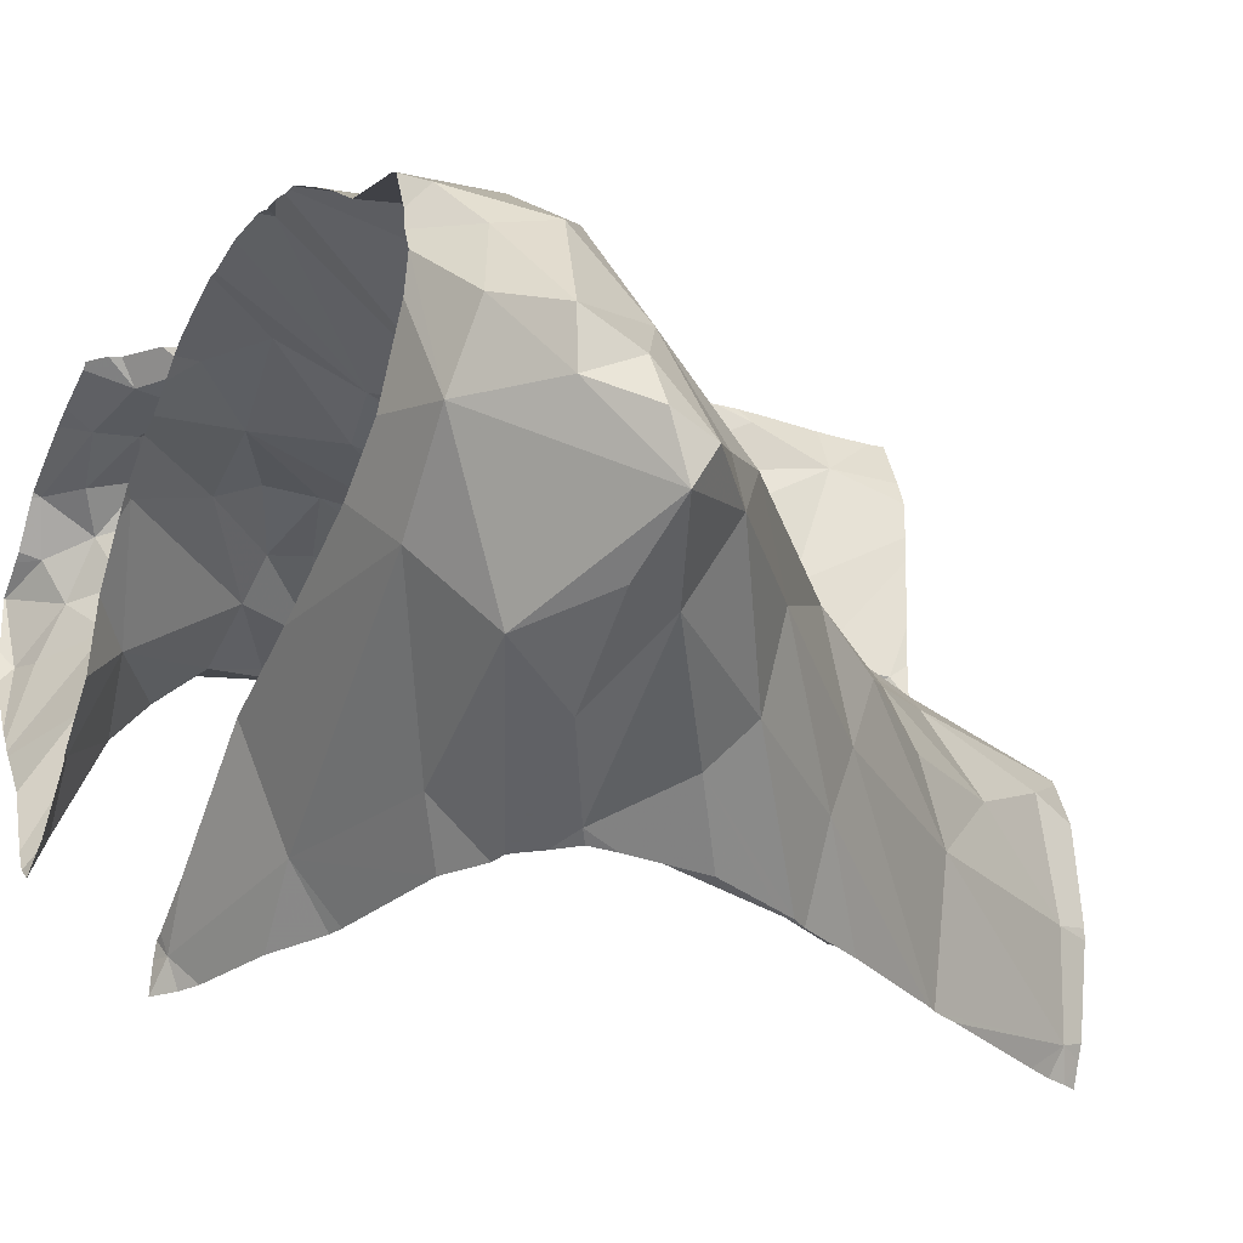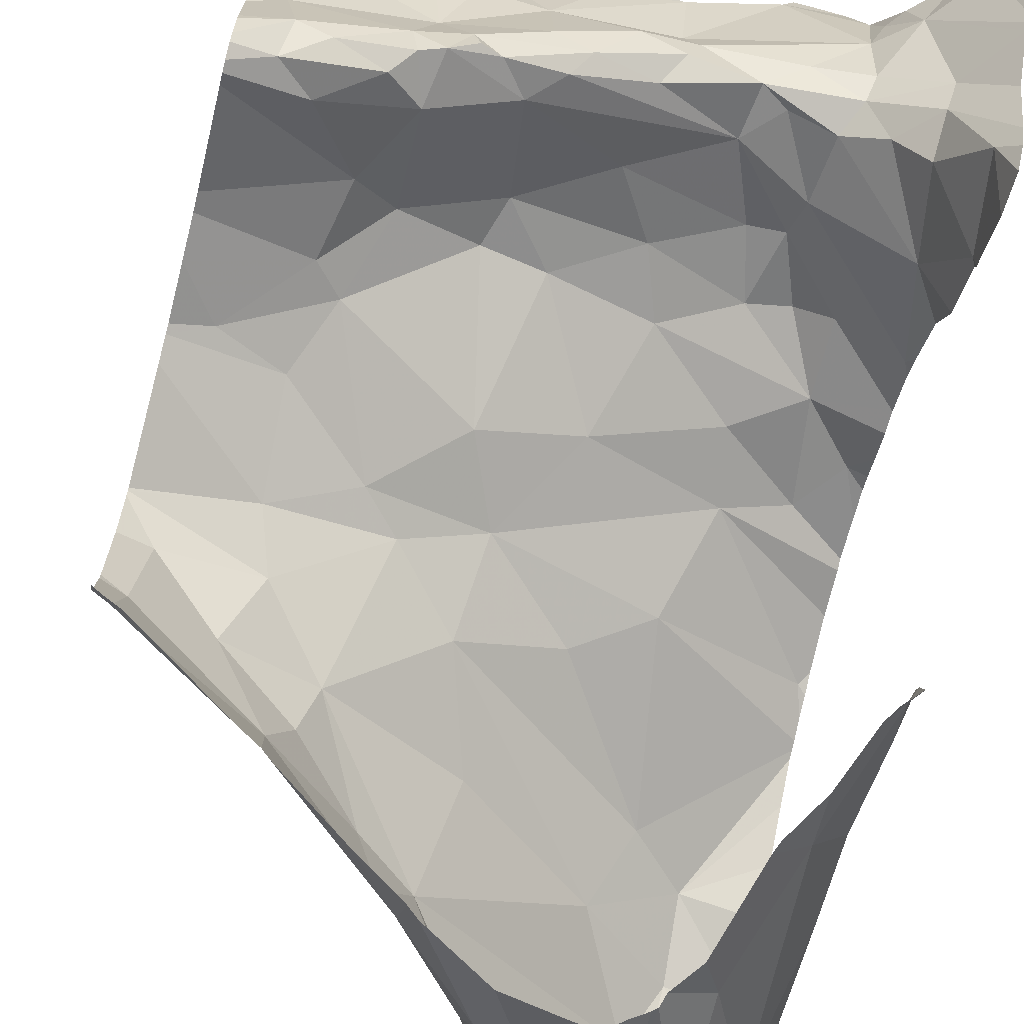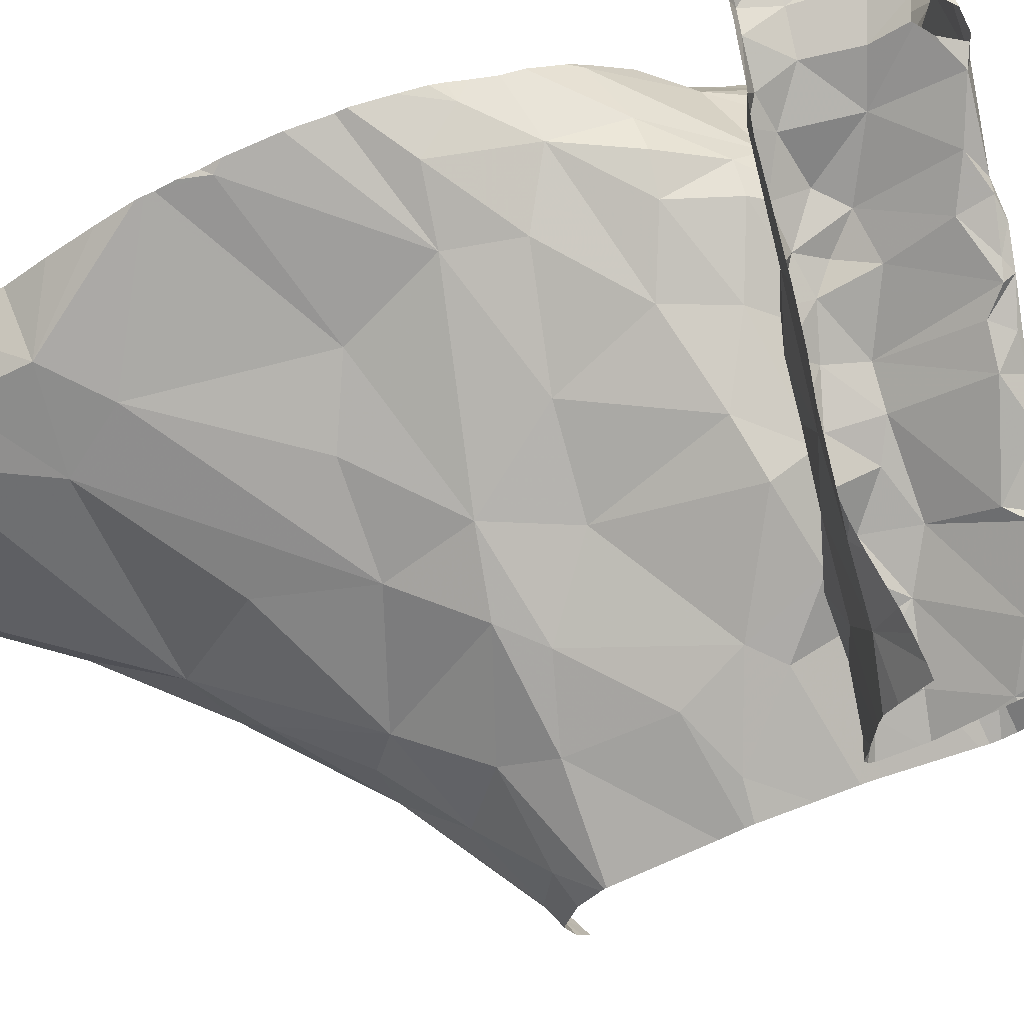
<metadata>
{"format":"obj","ext":"obj","renderer":"f3d","projection":"perspective","resolution":1024,"background":"white","views":[{"elev":-26.6,"azim":157.7,"up":"+Y"},{"elev":-73.6,"azim":-14.0,"up":"+Y"},{"elev":73.7,"azim":-110.5,"up":"+Y"}]}
</metadata>
<code>
v -59.96 299 502.2
v -59.15 299 502.2
v -59.12 299 502.3
v -59.11 299.9 503
v -59.1 299 502.3
v -59.67 299 502
v -59.16 299.9 503
v -59.14 299.8 503
v -59.09 299.9 503
v -59.2 299.8 503
v -59.23 299.9 502.9
v -59.08 299.8 503.1
v -59.1 299.7 503.1
v -59.11 299.7 503.1
v -59.14 299.6 502.9
v -59.18 299.8 503
v -60.03 299 502.2
v -59.08 299 502.3
v -59.12 299.4 501.5
v -59.19 299.4 501.5
v -59.14 299.5 501.6
v -59.34 299.3 501.5
v -59.31 299.2 501.5
v -59.37 299.2 501.5
v -59.19 299.3 501.5
v -59.26 299.3 501.4
v -59.25 299.3 501.5
v -59.28 299.2 501.5
v -59.28 299.4 501.5
v -59.11 299.3 501.6
v -59.4 299.3 501.6
v -59.27 299.2 501.6
v -59.33 299.2 501.6
v -59.08 299 502.3
v -59.23 299.5 501.6
v -59.2 299.5 501.5
v -59.1 299.5 501.6
v -59.19 299.6 501.7
v -59.55 300 502.6
v -59.22 299.8 503
v -59.48 299.2 501.7
v -59.19 299.1 501.6
v -59.11 299.2 501.7
v -59.47 299.1 501.7
v -59.42 299.1 501.8
v -59.27 299.1 501.7
v -59.36 300 502.7
v -59.57 299.3 501.8
v -59.32 299.5 501.8
v -59.11 299.4 502.9
v -59.94 300 502.6
v -59.83 300 502.6
v -59.8 300 502.6
v -59.2 299.6 501.8
v -59.5 299.6 502.8
v -59.37 299.7 502.9
v -59.08 299.5 502.7
v -59.15 299.5 502.8
v -59.87 300 502.6
v -59.13 299.9 502.9
v -59.36 300 502.9
v -59.35 299.9 502.8
v -59.6 299.1 501.9
v -59.29 300 502.9
v -59.66 299.3 501.9
v -59.62 299.2 501.9
v -59.28 299.6 501.8
v -59.2 299.1 501.9
v -59.29 300 502.9
v -59.38 299.7 502.8
v -59.27 299.7 502.7
v -59.33 299.7 502.8
v -59.26 299.6 502.8
v -59.13 299.6 502.7
v -59.32 299 501.8
v -59.53 299.5 501.9
v -59.31 300 502.9
v -60.02 299 502.2
v -59.59 299.5 502.1
v -59.83 299 502.1
v -59.32 299.6 502.1
v -59.44 299.9 502.9
v -59.39 299.8 502.7
v -59.43 299.8 502.8
v -59.76 299.8 502.9
v -59.82 299.8 502.8
v -59.7 299.8 502.9
v -59.75 299.8 502.9
v -59.95 299.7 502.8
v -60.03 299.6 502.8
v -59.87 299.7 502.7
v -59.19 299 502.1
v -59.66 299.7 502.9
v -59.59 299.9 502.9
v -59.65 299.8 502.9
v -59.25 300 502.9
v -59.74 299.4 502
v -59.14 299.1 502.1
v -59.09 299.8 502.1
v -59.76 299.3 502
v -59.2 299.6 502.8
v -59.26 300 502.9
v -59.32 300 502.9
v -59.8 299.2 502
v -59.43 299.6 502.1
v -59.79 299 502.1
v -59.08 299.8 503.1
v -59.08 299.4 502.8
v -59.98 299.6 502.8
v -59.2 299 502.1
v -59.87 299.5 502.2
v -59.69 299.5 502.2
v -59.84 299.4 502.1
v -59.08 299.5 501.6
v -59.08 299.4 502.9
v -59.27 299.7 502.3
v -60.02 299.7 502.8
v -59.08 299.9 503
v -59.97 299.4 502.8
v -59.92 299.5 502.7
v -59.79 299.5 502.8
v -59.84 299.5 502.8
v -59.08 299.6 501.6
v -59.08 299.6 501.6
v -59.96 299.5 502.8
v -59.15 299.6 502.9
v -59.24 299.7 502.9
v -59.47 299.7 502.9
v -59.59 299.6 502.9
v -59.71 299.5 502.8
v -59.74 299.5 502.8
v -59.75 299.6 502.8
v -59.67 299.6 502.8
v -59.78 299.5 502.8
v -59.23 299.7 502.9
v -59.65 299.6 502.9
v -59.54 299.7 502.9
v -59.62 299.6 502.8
v -59.82 299.5 502.8
v -59.79 299.7 502.8
v -59.92 299.7 502.8
v -59.98 299.7 502.8
v -59.9 299.7 502.9
v -59.81 299.5 502.8
v -59.81 299.7 502.9
v -59.86 299.8 502.9
v -59.91 299.5 502.8
v -59.73 299.8 502.9
v -59.85 299.8 502.8
v -59.8 299.7 502.7
v -59.33 299.9 502.7
v -59.51 299.8 502.8
v -59.5 299.9 502.9
v -59.22 300 502.9
v -59.29 300 502.8
v -59.5 299.9 502.9
v -59.2 299.9 502.9
v -59.57 299.9 502.9
v -59.27 299.9 502.7
v -59.53 299.9 502.9
v -59.47 299.9 502.9
v -59.17 299.9 502.9
v -59.12 299.9 502.9
v -59.24 299.8 502.9
v -59.48 299.8 502.9
v -59.46 299.7 502.9
v -59.31 299.7 502.9
v -59.2 299.9 502.8
v -59.14 300 502.8
v -59.34 299.9 502.9
v -59.63 299.9 502.9
v -59.6 299.8 502.7
v -59.6 299.9 502.9
v -59.25 300 502.9
v -59.8 299 502.1
v -59.99 299 502.2
v -59.69 299.8 502.8
v -59.67 299.7 502.7
v -59.88 299.3 502.1
v -60 299.2 502.2
v -59.25 300 502.9
v -60.01 299.1 502.2
v -59.29 300 502.9
v -59.09 299.1 502.3
v -59.31 299 501.8
v -59.98 299.3 502.2
v -59.57 299.6 502.2
v -59.12 300 502.7
v -59.17 299.8 502.3
v -59.79 299 502.1
v -59.47 299 501.8
v -59.08 299.5 501.6
v -59.08 299.6 503
v -59.75 299.5 502.3
v -59.11 299.8 502.4
v -59.63 299.6 502.3
v -59.88 299.5 502.4
v -59.08 299.9 503
v -59.33 299 501.8
v -59.24 299 501.9
v -59.97 299.6 502.7
v -59.28 299.7 502.7
v -59.65 299.7 502.6
v -59.46 299.7 502.6
v -59.58 299.7 502.6
v -59.49 299.9 502.6
v -59.4 299.9 502.7
v -59.73 299.7 502.6
v -59.66 299.8 502.6
v -59.08 299.7 503.1
v -59.99 299.6 502.6
v -59.08 299.8 503.1
v -59.47 299.8 502.7
v -59.46 299.8 502.7
v -59.52 299.8 502.6
v -59.32 299.9 502.7
v -59.19 300 502.7
v -59.23 300 502.7
v -59.08 299.6 503
v -59.08 299.6 503.1
v -59.1 300 502.7
v -59.08 299.6 503
v -59.08 299.5 503
v -59.62 300 502.6
v -59.83 299.6 502.5
v -59.37 299 501.8
v -59.47 299.6 502.4
v -59.08 299.5 501.6
v -60.01 299.7 502.6
v -59.79 299.6 502.6
v -59.52 299.7 502.7
v -59.08 299.8 503.1
v -59.24 299.8 502.6
v -59.19 299.8 502.5
v -59.34 299.7 502.7
v -59.85 300 502.6
v -59.94 299.9 502.6
v -59.77 299.8 502.6
v -59.65 299.8 502.6
v -59.09 299.7 502.5
v -59.9 299.8 502.6
v -59.84 299.7 502.6
v -59.92 299.7 502.6
v -59.67 299.7 502.6
v -59.87 299.5 502.5
v -59.92 299.6 502.6
v -59.88 299.6 502.6
v -59.8 299.7 502.6
v -59.19 299.7 502.6
v -59.96 299.6 502.6
v -59.78 299.7 502.6
v -59.72 299.7 502.7
v -59.31 299.7 502.6
v -59.42 299.7 502.5
v -59.59 299.8 502.7
v -59.69 299.9 502.6
v -59.08 299.9 503
v -59.57 299.8 502.6
v -59.52 299.8 502.7
v -59.85 299.5 502.6
v -59.28 299 501.9
v -59.27 299 501.9
v -59.27 299 501.9
v -59.29 299.7 502.4
v -59.58 299 501.9
v -59.08 299.9 503.1
v -59.59 299 501.9
v -59.98 299.5 502.4
v -59.29 299.9 502.7
v -59.55 299 501.9
v -60.03 299.6 502.8
v -60.03 299.6 502.8
v -60.03 299.4 502.8
v -60.03 299.4 502.8
v -60.03 299.6 502.8
v -60.03 299.6 502.8
v -60.03 299.6 502.8
v -60.03 299.6 502.7
v -60.03 299.7 502.8
v -60.03 299.7 502.8
v -60.03 299.5 502.8
v -60.03 299.5 502.8
v -60.03 299.4 502.8
v -60.03 299.4 502.8
v -60.03 299.4 502.2
v -60.03 299.4 502.2
v -60.03 299.4 502.2
v -60.03 299.4 502.4
v -60.03 299.7 502.6
v -60.03 299.7 502.6
v -60.03 299.6 502.6
v -60.03 299.9 502.5
v -60.03 299.8 502.5
v -60.03 299.6 502.6
v -60.03 299.6 502.6
v -60.03 299.6 502.6
v -59.25 300 502.9
v -60.03 299.1 502.2
v -60.03 299.2 502.2
v -60.03 299.1 502.2
v -60.03 299.2 502.2
v -60.03 299.3 502.2
v -59.69 300 502.6
v -60.03 299.4 502.4
v -60.03 299.5 502.4
v -60.03 299.5 502.5
v -60.03 299.6 502.6
v -60.03 299.8 502.5
v -60.03 299.9 502.6
v -60.03 299.5 502.6
v -60.03 299.4 502.6
v -60.03 299.4 502.7
v -59.08 299.5 502.7
v -59.08 299.3 501.7
v -59.08 299.4 501.6
v -59.08 299.3 501.8
v -59.08 299.6 501.8
v -59.08 299.7 501.8
v -59.08 299.6 501.7
v -59.08 299.7 501.9
v -59.08 299.7 502
v -59.08 299.7 502
v -59.08 299.7 502
v -59.08 299.4 502.9
v -59.08 299.8 502
v -59.08 299.8 502
v -59.08 299.2 502.1
v -59.08 299.2 501.9
v -59.08 299.8 502.1
v -59.08 299.8 502.2
v -59.08 299.4 502.9
v -59.08 299.5 503
v -59.08 300 502.8
v -59.08 300 502.8
v -59.08 300 502.9
v -59.08 299.1 502.2
v -59.08 299.8 502.2
v -59.08 299.8 502.2
v -59.08 299.8 502.3
v -59.08 299.5 502.7
v -59.08 299.6 502.6
v -59.08 299.5 502.7
v -59.08 299.7 502.6
v -59.08 299.7 502.5
v -59.08 299.7 502.5
v -59.08 299.1 502.3
v -59.08 299.8 502.4
v -59.08 299.8 502.3
v -59.34 300 502.9
v -59.08 299.1 502.3
v -59.46 300 502.6
v -59.08 299.1 502.3
v -59.08 299.7 502.4
v -59.08 299.8 502.4
v -59.08 299.7 502.5
v -60.01 300 502.6
v -59.97 300 502.6
v -59.31 300 502.7
v -59.3 300 502.7
v -59.3 300 502.7
v -59.21 300 502.7
v -59.15 300 502.7
v -59.19 300 502.7
v -60.03 300 502.6
v -60.03 300 502.6
v -59.08 300 502.8
v -59.15 300 502.7
f 266 12 232
f 14 16 222
f 4 7 8
f 8 7 10
f 4 9 7
f 9 60 7
f 11 40 10
f 7 11 10
f 12 4 8
f 8 14 13
f 8 13 12
f 13 14 219
f 10 16 8
f 16 15 193
f 118 4 198
f 20 19 21
f 23 22 24
f 26 25 27
f 28 25 26
f 29 27 20
f 28 26 23
f 25 30 19
f 29 22 23
f 31 22 29
f 33 32 28
f 33 28 24
f 20 25 19
f 27 25 20
f 28 23 24
f 26 27 23
f 27 29 23
f 21 19 228
f 36 35 29
f 30 25 28
f 36 29 20
f 123 37 124
f 37 21 192
f 37 38 36
f 36 21 37
f 10 40 16
f 157 11 7
f 12 13 212
f 16 14 8
f 108 57 313
f 29 35 31
f 31 41 24
f 28 42 30
f 42 43 30
f 41 44 24
f 28 32 42
f 44 45 33
f 32 33 46
f 44 33 24
f 36 20 21
f 38 35 36
f 48 31 35
f 228 30 315
f 24 22 31
f 314 43 316
f 35 49 48
f 42 32 46
f 54 38 123
f 49 35 38
f 74 57 58
f 73 74 101
f 70 71 72
f 56 128 55
f 70 56 55
f 57 50 58
f 56 72 73
f 153 158 156
f 163 60 9
f 82 61 62
f 83 62 151
f 64 61 77
f 150 86 178
f 41 31 48
f 44 41 63
f 44 63 267
f 48 65 66
f 67 49 54
f 38 54 49
f 45 44 265
f 68 42 263
f 75 46 33
f 48 66 41
f 42 68 43
f 263 46 261
f 66 63 41
f 49 76 48
f 75 45 191
f 261 75 185
f 33 45 75
f 79 76 49
f 81 67 322
f 67 54 321
f 202 71 70
f 71 73 72
f 73 71 74
f 91 89 150
f 82 62 84
f 84 62 83
f 84 153 82
f 84 213 152
f 70 72 56
f 146 85 86
f 86 85 177
f 95 94 171
f 88 93 87
f 88 87 148
f 117 89 90
f 89 91 90
f 109 125 139
f 136 129 137
f 155 62 64
f 93 94 87
f 94 95 87
f 164 16 40
f 52 236 53
f 53 236 303
f 97 76 79
f 48 76 97
f 43 68 98
f 67 79 49
f 65 97 100
f 97 65 48
f 190 66 106
f 66 65 104
f 65 100 104
f 47 216 358
f 79 67 105
f 43 98 327
f 112 111 113
f 97 112 113
f 116 81 99
f 116 99 329
f 169 217 168
f 74 58 101
f 121 133 134
f 130 131 134
f 201 90 91
f 260 121 120
f 119 120 122
f 109 140 143
f 323 81 322
f 322 67 321
f 321 54 320
f 279 117 280
f 117 90 277
f 120 119 273
f 139 144 134
f 122 120 121
f 143 141 142
f 140 139 132
f 320 54 318
f 101 58 126
f 126 50 324
f 73 127 56
f 127 73 101
f 223 126 332
f 15 135 127
f 56 167 166
f 126 127 101
f 55 128 129
f 126 15 127
f 138 129 130
f 132 130 129
f 130 132 131
f 70 55 138
f 133 130 134
f 15 16 135
f 136 132 129
f 136 137 93
f 133 138 130
f 140 136 93
f 139 140 109
f 125 109 275
f 145 140 88
f 142 141 89
f 142 109 143
f 142 89 117
f 139 147 144
f 132 136 140
f 128 137 129
f 93 88 140
f 134 144 121
f 125 119 147
f 145 143 140
f 88 85 145
f 146 145 85
f 143 146 141
f 149 141 146
f 122 147 119
f 146 143 145
f 85 88 148
f 86 149 146
f 150 149 86
f 151 62 159
f 152 153 84
f 154 155 102
f 159 155 154
f 162 154 157
f 153 156 82
f 170 174 183
f 11 157 174
f 164 170 165
f 177 87 95
f 160 156 158
f 84 83 214
f 159 62 155
f 161 156 160
f 82 156 161
f 154 162 168
f 166 165 137
f 144 147 122
f 157 60 162
f 60 163 162
f 164 40 11
f 169 163 333
f 165 166 164
f 127 135 167
f 161 170 61
f 163 9 257
f 167 56 127
f 162 169 168
f 170 164 11
f 168 218 159
f 61 82 161
f 94 158 173
f 177 171 172
f 158 94 160
f 172 171 173
f 173 152 172
f 162 163 169
f 94 93 161
f 165 161 93
f 178 177 172
f 173 171 94
f 166 128 56
f 85 87 177
f 85 148 87
f 271 142 279
f 153 152 173
f 89 141 149
f 89 149 150
f 177 178 86
f 178 252 150
f 106 104 175
f 104 179 180
f 327 184 336
f 179 97 113
f 104 100 179
f 186 179 113
f 67 81 105
f 79 105 187
f 79 112 97
f 99 81 323
f 51 237 59
f 182 104 180
f 175 182 80
f 59 236 52
f 179 186 180
f 179 100 97
f 98 68 200
f 187 81 116
f 189 116 337
f 112 79 187
f 285 111 286
f 186 113 285
f 187 105 81
f 194 112 187
f 195 189 338
f 196 194 187
f 194 197 111
f 157 154 96
f 181 157 297
f 60 157 7
f 174 170 11
f 367 217 188
f 16 164 135
f 133 70 138
f 173 158 153
f 134 132 139
f 125 147 139
f 128 166 137
f 93 137 165
f 349 170 103
f 171 177 95
f 55 129 138
f 161 160 94
f 154 168 159
f 122 121 144
f 231 70 133
f 167 164 166
f 161 165 170
f 164 167 135
f 131 132 134
f 126 58 50
f 274 125 284
f 152 259 172
f 319 54 123
f 133 121 230
f 236 237 256
f 365 309 364
f 57 74 340
f 278 201 291
f 71 202 249
f 205 254 204
f 247 243 246
f 231 203 204
f 205 204 203
f 235 204 253
f 209 178 255
f 209 239 208
f 244 205 203
f 241 237 292
f 207 216 206
f 206 214 207
f 341 240 343
f 240 249 344
f 258 239 255
f 209 208 252
f 211 229 294
f 364 309 356
f 84 214 213
f 159 269 151
f 258 215 206
f 215 214 206
f 151 207 83
f 151 216 207
f 239 256 238
f 225 244 230
f 230 260 245
f 217 218 168
f 318 54 317
f 182 180 299
f 317 54 319
f 316 43 328
f 112 194 111
f 39 206 351
f 184 98 2
f 363 217 362
f 301 186 302
f 351 206 216
f 196 225 194
f 187 227 196
f 227 187 116
f 247 91 248
f 213 214 259
f 362 217 367
f 230 203 133
f 203 231 133
f 249 233 234
f 241 242 238
f 233 253 234
f 204 235 231
f 237 236 59
f 238 208 239
f 361 218 217
f 116 189 264
f 234 264 189
f 288 197 304
f 264 227 116
f 351 216 47
f 344 234 353
f 196 244 225
f 74 71 240
f 251 208 248
f 248 242 243
f 241 243 242
f 150 251 91
f 225 197 194
f 360 218 361
f 304 268 305
f 197 225 268
f 244 196 205
f 225 245 268
f 315 30 314
f 290 243 308
f 211 250 229
f 230 244 203
f 245 225 230
f 91 247 246
f 248 208 238
f 233 249 202
f 243 229 250
f 211 201 250
f 150 252 251
f 253 233 202
f 202 235 253
f 254 253 204
f 239 209 255
f 251 252 208
f 236 256 303
f 250 201 246
f 291 211 307
f 314 30 43
f 237 241 238
f 256 239 258
f 224 206 39
f 215 259 214
f 358 269 359
f 71 249 240
f 230 121 260
f 215 258 259
f 252 178 209
f 238 256 237
f 243 241 293
f 310 260 311
f 201 91 246
f 70 231 235
f 242 248 238
f 359 269 218
f 260 120 283
f 235 202 70
f 306 245 310
f 216 151 269
f 258 255 259
f 207 214 83
f 172 259 255
f 256 258 206
f 159 218 269
f 217 169 188
f 359 218 360
f 172 255 178
f 361 217 363
f 234 253 254
f 227 264 254
f 264 234 254
f 205 227 254
f 353 195 354
f 358 216 269
f 189 195 234
f 196 227 205
f 243 250 246
f 259 152 213
f 251 248 91
f 248 243 247
f 313 57 342
f 271 109 142
f 272 109 271
f 357 237 51
f 273 119 274
f 108 50 57
f 274 119 125
f 275 109 272
f 115 50 108
f 276 90 278
f 277 90 276
f 356 237 357
f 107 12 212
f 278 90 201
f 279 142 117
f 114 37 192
f 280 117 277
f 124 37 114
f 281 125 275
f 282 125 281
f 34 350 18
f 283 120 273
f 224 256 206
f 284 125 282
f 123 38 37
f 285 113 111
f 18 184 5
f 192 21 228
f 286 111 288
f 287 186 285
f 228 19 30
f 288 111 197
f 289 229 290
f 210 13 220
f 290 229 243
f 5 184 3
f 291 201 211
f 212 13 210
f 292 237 309
f 293 241 292
f 303 256 224
f 220 13 219
f 294 229 289
f 295 211 294
f 3 184 2
f 296 211 295
f 219 14 222
f 78 298 17
f 222 16 193
f 298 182 300
f 223 15 126
f 299 180 301
f 300 182 299
f 2 98 92
f 297 157 96
f 301 180 186
f 302 186 287
f 193 15 223
f 78 182 298
f 304 197 268
f 305 268 306
f 198 4 266
f 232 12 107
f 306 268 245
f 307 211 296
f 80 182 1
f 188 169 221
f 308 243 293
f 266 4 12
f 309 237 356
f 310 245 260
f 118 9 4
f 110 98 200
f 311 260 312
f 312 260 283
f 257 9 118
f 221 169 334
f 324 50 115
f 92 98 110
f 325 99 326
f 181 174 157
f 6 63 190
f 326 99 323
f 176 182 78
f 327 98 184
f 328 43 327
f 329 99 325
f 330 116 329
f 1 182 176
f 331 126 324
f 175 104 182
f 332 126 331
f 103 170 183
f 106 66 104
f 333 163 335
f 334 169 333
f 183 174 181
f 335 163 257
f 221 334 366
f 190 63 66
f 200 68 262
f 336 184 346
f 96 154 102
f 337 116 330
f 338 189 337
f 199 75 226
f 339 195 338
f 185 75 199
f 340 74 341
f 102 155 69
f 341 74 240
f 226 75 191
f 342 57 340
f 191 45 270
f 343 240 355
f 349 61 170
f 344 249 234
f 345 240 344
f 261 46 75
f 346 184 352
f 347 195 348
f 262 68 263
f 348 195 339
f 263 42 46
f 69 155 64
f 350 184 18
f 77 61 349
f 352 184 350
f 270 45 265
f 353 234 195
f 265 44 267
f 354 195 347
f 267 63 6
f 355 240 345
f 64 62 61

</code>
